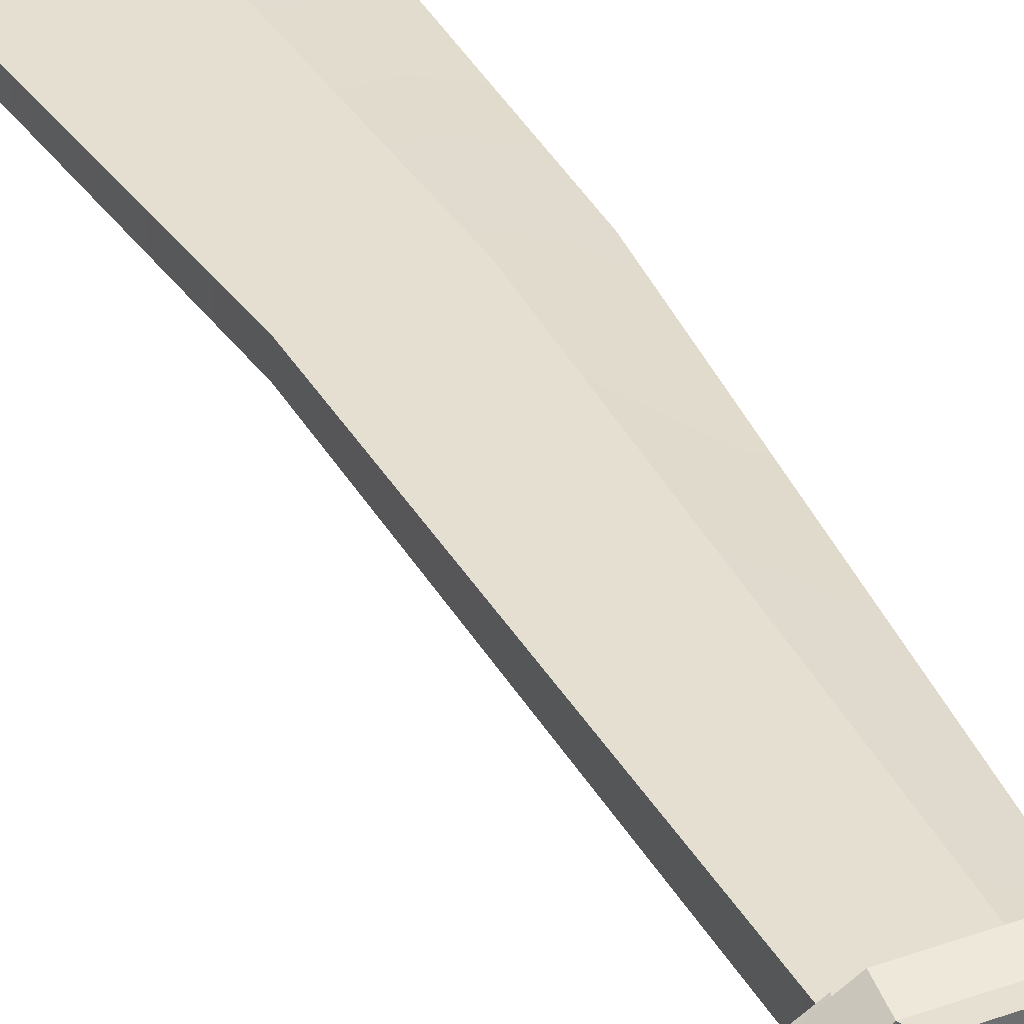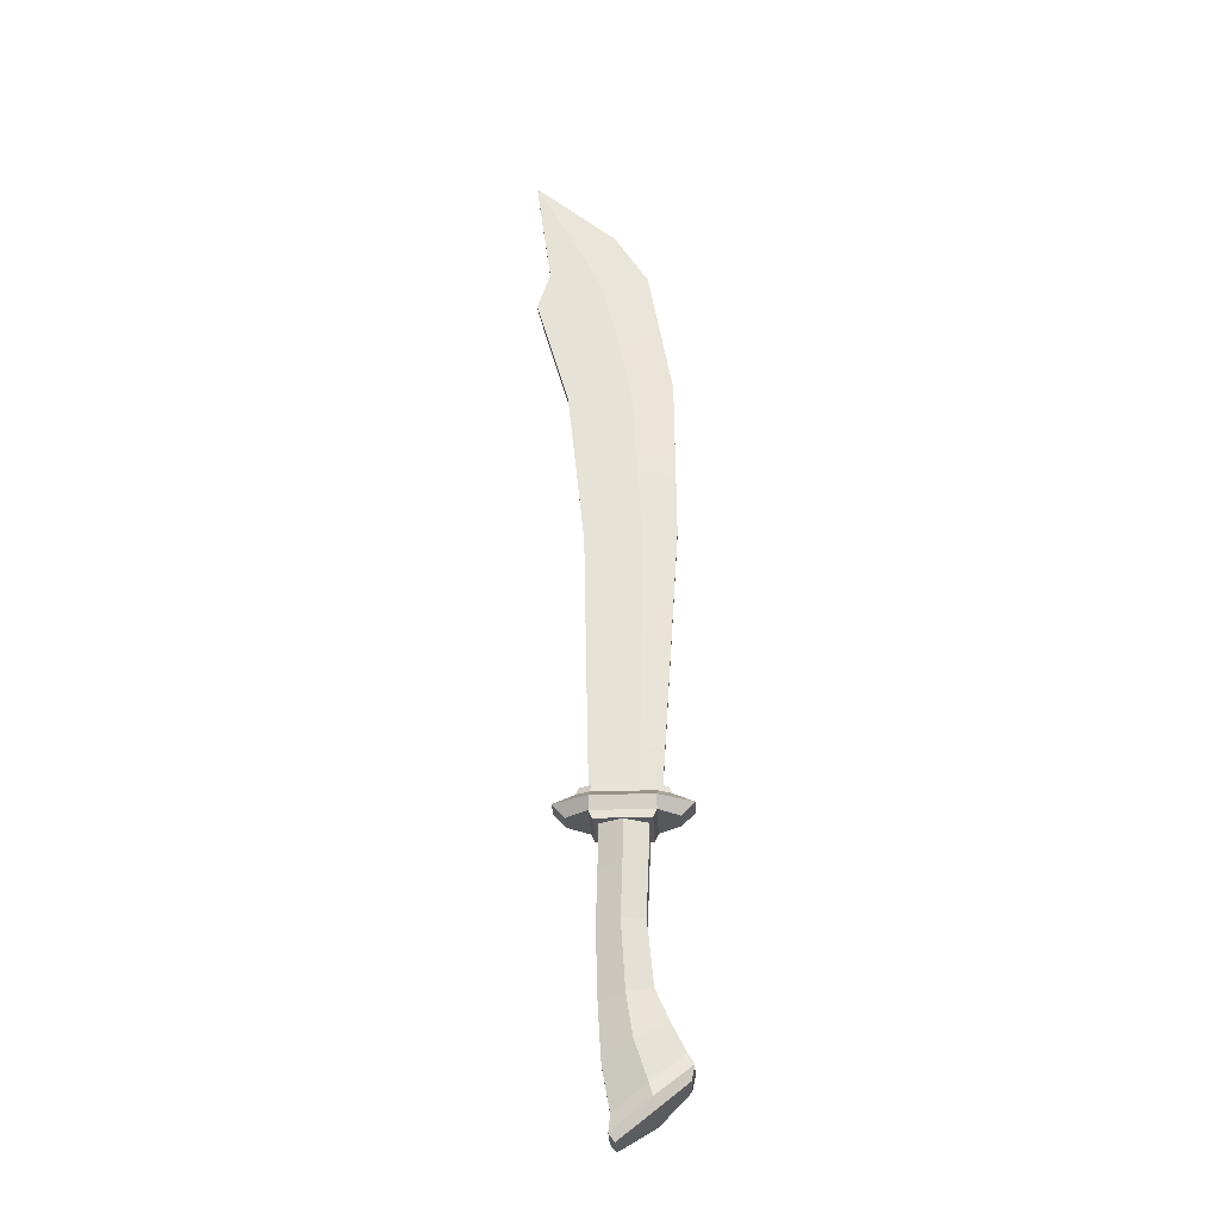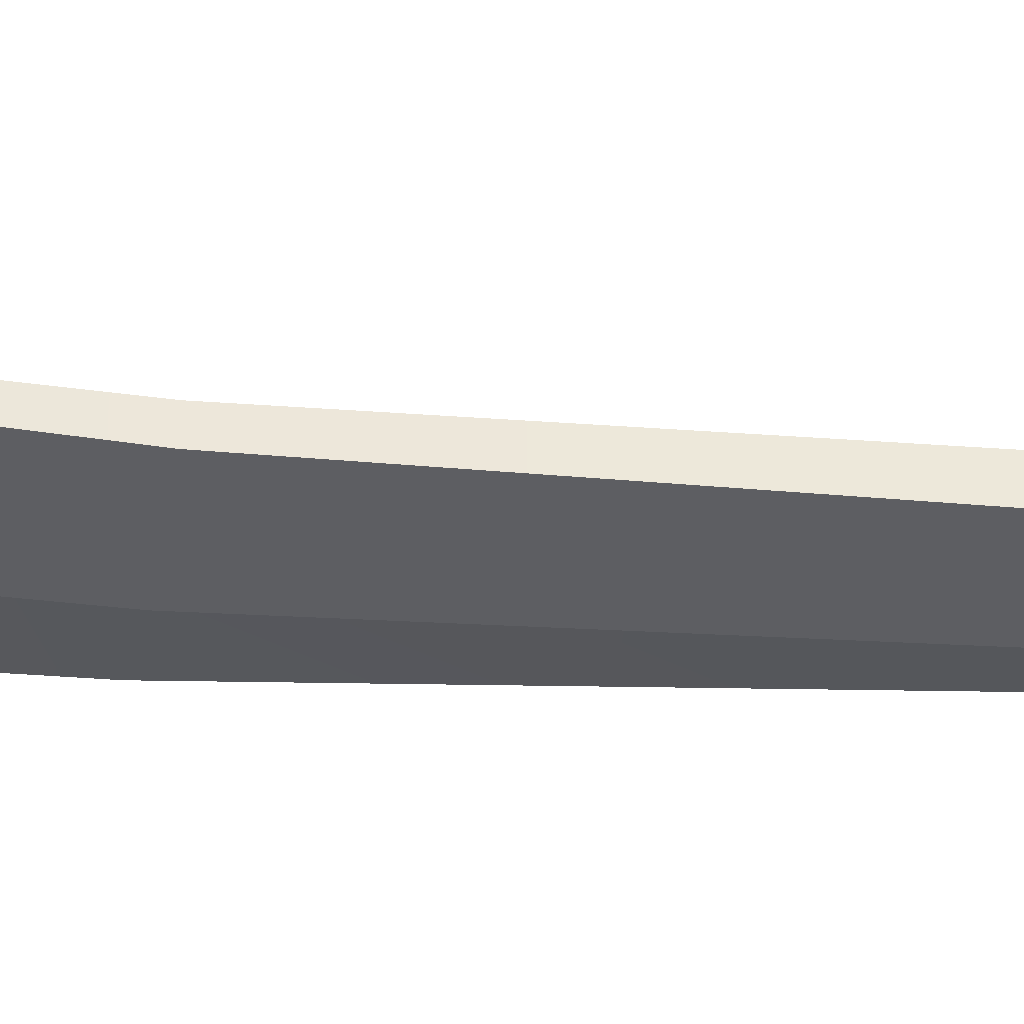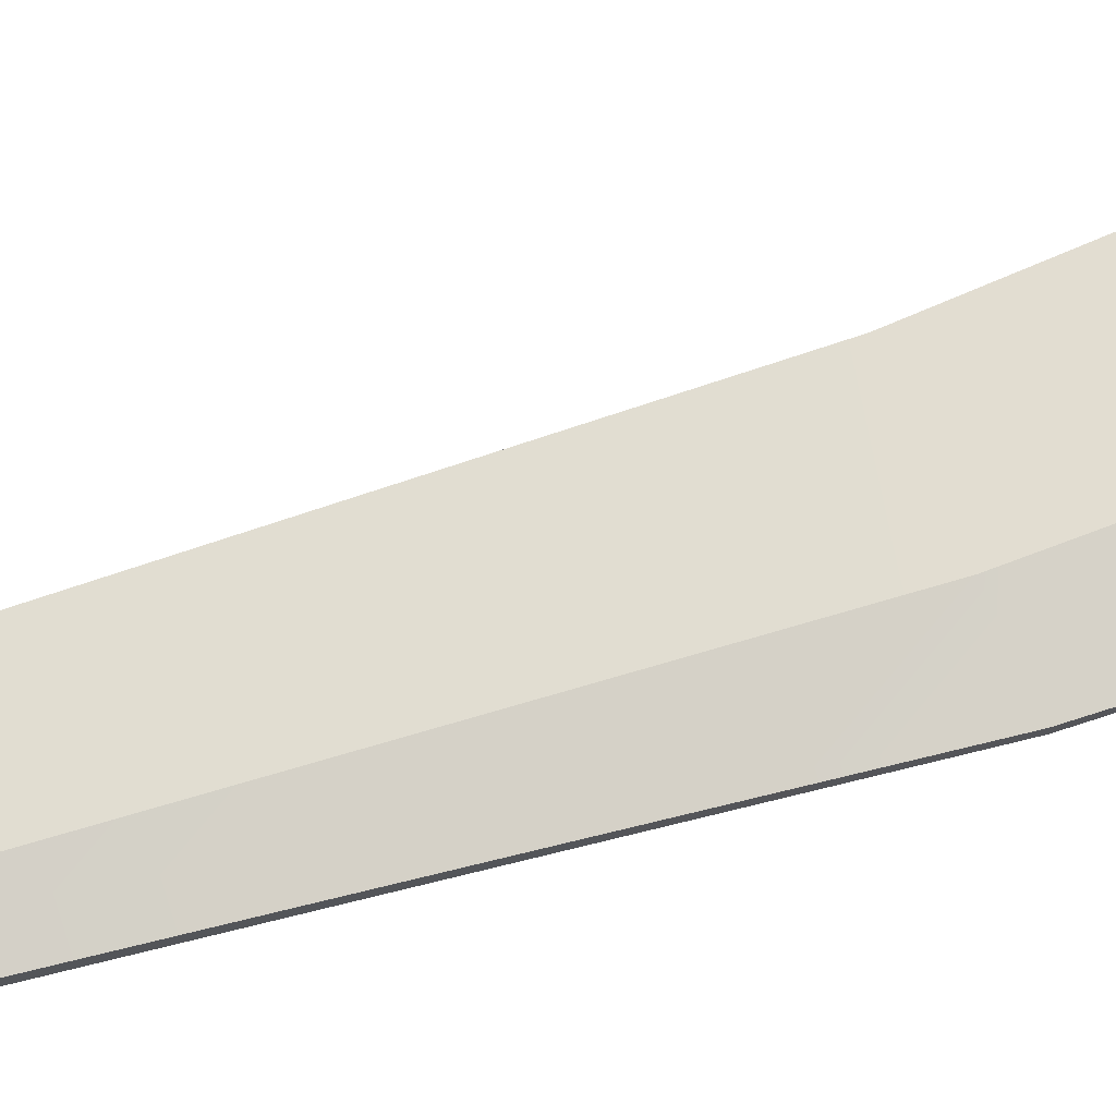
<metadata>
{"format":"obj","ext":"obj","renderer":"f3d","projection":"perspective","resolution":1024,"background":"white","views":[{"elev":37.7,"azim":-25.4,"up":"+Z"},{"elev":-28.3,"azim":2.6,"up":"+Y"},{"elev":-38.3,"azim":-94.7,"up":"+Z"},{"elev":69.4,"azim":72.1,"up":"+Z"}]}
</metadata>
<code>
g bladeScimitar
v 0.03409 0.07789 0.02342
v 0.03461 0.1372 0.02414
v 0.03409 0.07789 -0.02342
v 0.03461 0.1372 -0.02414
v 0.03026 -0.01333 0.02342
v 0.03026 -0.01333 -0.02342
v 0.07854 0.1329 -0.01774
v 0.09751 0.1526 -0.01912
v 0.04612 0.1526 -0.04933
v 0.04612 0.1329 -0.0437
v 0.07854 0.1329 -0.01774
v 0.04612 0.1329 -0.0437
v 0.04612 0.1329 0.0437
v 0.07854 0.1329 0.01774
v 0.03409 0.07789 0.02342
v -2.425e-07 0.07789 0.04103
v 0.03461 0.1372 0.02414
v -2.425e-07 0.1372 0.0423
v -0.003231 -0.01851 0.04103
v 0.03026 -0.01333 0.02342
v 0.04071 0.1211 -0.0437
v -0.04071 0.1211 -0.0437
v -0.04071 0.1211 0.0437
v 0.04071 0.1211 0.0437
v -0.04612 0.1526 -0.04933
v -0.04612 0.1329 -0.0437
v 0.04612 0.1329 -0.0437
v 0.04612 0.1526 -0.04933
v 0.03409 0.07789 -0.02342
v 0.03461 0.1372 -0.02414
v -2.425e-07 0.07789 -0.04103
v -2.425e-07 0.1372 -0.0423
v 0.03026 -0.01333 -0.02342
v -0.003231 -0.01851 -0.04103
v -0.03409 0.07789 -0.02342
v -0.03461 0.1372 -0.02414
v -0.03409 0.07789 0.02342
v -0.03461 0.1372 0.02414
v -0.03672 -0.02368 -0.02342
v -0.03672 -0.02368 0.02342
v -0.07854 0.1329 -0.01774
v -0.09751 0.1526 -0.01912
v -0.09751 0.1526 0.01912
v -0.07854 0.1329 0.01774
v -0.03409 0.07789 0.02342
v -0.03461 0.1372 0.02414
v -2.425e-07 0.07789 0.04103
v -2.425e-07 0.1372 0.0423
v -0.03672 -0.02368 0.02342
v -0.003231 -0.01851 0.04103
v -0.03383 -0.1281 0.02342
v 0.002903 -0.1178 0.04103
v 0.04612 0.1526 0.04933
v 0.04612 0.1329 0.0437
v -0.04612 0.1329 0.0437
v -0.04612 0.1526 0.04933
v -2.425e-07 0.1372 -0.0423
v -0.03461 0.1372 -0.02414
v -2.425e-07 0.07789 -0.04103
v -0.03409 0.07789 -0.02342
v -0.003231 -0.01851 -0.04103
v -0.03672 -0.02368 -0.02342
v 0.002903 -0.1178 -0.04103
v -0.03383 -0.1281 -0.02342
v -0.07854 0.1329 0.01774
v -0.09751 0.1526 0.01912
v -0.04612 0.1526 0.04933
v -0.04612 0.1329 0.0437
v -0.04612 0.1329 -0.0437
v -0.07854 0.1329 -0.01774
v -0.07854 0.1329 0.01774
v -0.04612 0.1329 0.0437
v 0.07854 0.1329 0.01774
v 0.04612 0.1329 0.0437
v 0.04612 0.1526 0.04933
v 0.09751 0.1526 0.01912
v 0.07854 0.1329 -0.01774
v 0.07854 0.1329 0.01774
v 0.09751 0.1526 0.01912
v 0.09751 0.1526 -0.01912
v -0.07854 0.1329 -0.01774
v -0.04612 0.1329 -0.0437
v -0.04612 0.1526 -0.04933
v -0.09751 0.1526 -0.01912
v -0.06185 0.1812 -0.005621
v -0.04304 0.1812 -0.01653
v 0.04304 0.1812 -0.01653
v 0.06185 0.1812 -0.005621
v -0.06185 0.1812 0.005621
v 0.06185 0.1812 0.005621
v -0.04304 0.1812 0.01653
v 0.04304 0.1812 0.01653
v -0.1352 1.226 -0.001066
v -0.112 1.053 -0.005415
v -0.06209 1.091 -0.006378
v -0.1332 1.227 -0.001066
v -0.02861 1.02 -0.008148
v -0.1308 0.9914 -0.006865
v -0.08177 0.8182 -0.00818
v 0.01373 0.8291 -0.009611
v -0.05592 0.5714 -0.01024
v 0.0291 0.577 -0.01157
v -0.04697 0.1416 -0.0134
v 0.02137 0.1416 -0.0134
v -0.1332 1.227 -0.001066
v -0.1332 1.227 0.00104
v -0.1352 1.226 0.00104
v -0.1352 1.226 -0.001066
v -0.1332 1.227 0.00104
v -0.06209 1.091 0.006352
v -0.112 1.053 0.00539
v -0.1352 1.226 0.00104
v -0.1308 0.9914 0.00684
v -0.02861 1.02 0.008123
v -0.08177 0.8182 0.008154
v 0.01373 0.8291 0.009585
v -0.05592 0.5714 0.01022
v 0.0291 0.577 0.01155
v -0.04697 0.1416 0.01338
v 0.02137 0.1416 0.01338
v 0.02137 0.1416 0.01338
v 0.02137 0.1416 -0.0134
v -0.04697 0.1416 -0.0134
v -0.04697 0.1416 0.01338
v 0.05107 0.1416 0.004302
v 0.05107 0.1416 -0.004327
v -0.1352 1.226 0.00104
v -0.112 1.053 0.00539
v -0.112 1.053 -0.005415
v -0.1352 1.226 -0.001066
v -0.1308 0.9914 -0.006865
v -0.1308 0.9914 0.00684
v -0.08177 0.8182 -0.00818
v -0.08177 0.8182 0.008154
v -0.05592 0.5714 -0.01024
v -0.05592 0.5714 0.01022
v -0.04697 0.1416 -0.0134
v -0.04697 0.1416 0.01338
v -0.1332 1.227 -0.001066
v -0.01096 1.124 -0.001705
v -0.01096 1.124 0.001679
v -0.1332 1.227 0.00104
v 0.04046 1.041 0.001892
v 0.04046 1.041 -0.001918
v 0.077 0.8384 0.001576
v 0.077 0.8384 -0.001601
v 0.07954 0.5833 0.002955
v 0.07954 0.5833 -0.002981
v 0.05107 0.1416 0.004302
v 0.05107 0.1416 -0.004327
v -0.1332 1.227 0.00104
v -0.01096 1.124 0.001679
v -0.06209 1.091 0.006352
v -0.02861 1.02 0.008123
v 0.04046 1.041 0.001892
v 0.01373 0.8291 0.009585
v 0.077 0.8384 0.001576
v 0.0291 0.577 0.01155
v 0.07954 0.5833 0.002955
v 0.02137 0.1416 0.01338
v 0.05107 0.1416 0.004302
v -0.06209 1.091 -0.006378
v -0.01096 1.124 -0.001705
v -0.1332 1.227 -0.001066
v -0.02861 1.02 -0.008148
v 0.04046 1.041 -0.001918
v 0.077 0.8384 -0.001601
v 0.01373 0.8291 -0.009611
v 0.07954 0.5833 -0.002981
v 0.0291 0.577 -0.01157
v 0.05107 0.1416 -0.004327
v 0.02137 0.1416 -0.0134
v 0.03964 -0.1074 0.02342
v 0.05978 -0.1549 0.02856
v 0.01295 -0.1821 0.05003
v 0.002903 -0.1178 0.04103
v 0.03964 -0.1074 -0.02342
v 0.05978 -0.1549 -0.02856
v 0.05978 -0.1549 0.02856
v 0.03964 -0.1074 0.02342
v 0.002903 -0.1178 -0.04103
v 0.01295 -0.1821 -0.05003
v 0.05978 -0.1549 -0.02856
v 0.03964 -0.1074 -0.02342
v -0.03383 -0.1281 -0.02342
v -0.02871 -0.2092 -0.02856
v 0.01295 -0.1821 -0.05003
v 0.002903 -0.1178 -0.04103
v -0.03383 -0.1281 0.02342
v -0.02871 -0.2092 0.02856
v -0.02871 -0.2092 -0.02856
v -0.03383 -0.1281 -0.02342
v -0.03672 -0.02368 0.02342
v -0.03672 -0.02368 -0.02342
v 0.002903 -0.1178 0.04103
v 0.01295 -0.1821 0.05003
v -0.02871 -0.2092 0.02856
v -0.03383 -0.1281 0.02342
v 0.05978 -0.1549 -0.02856
v 0.08086 -0.1952 -0.02701
v 0.08086 -0.1952 0.02701
v 0.05978 -0.1549 0.02856
v 0.01295 -0.1821 -0.05003
v 0.03151 -0.2368 -0.04695
v 0.08086 -0.1952 -0.02701
v 0.05978 -0.1549 -0.02856
v -0.02871 -0.2092 -0.02856
v -0.01735 -0.2717 -0.02675
v 0.03151 -0.2368 -0.04695
v 0.01295 -0.1821 -0.05003
v -0.02871 -0.2092 0.02856
v -0.01735 -0.2717 0.02675
v -0.01735 -0.2717 -0.02675
v -0.02871 -0.2092 -0.02856
v 0.01295 -0.1821 0.05003
v 0.03151 -0.2368 0.04695
v -0.01735 -0.2717 0.02675
v -0.02871 -0.2092 0.02856
v 0.05978 -0.1549 0.02856
v 0.08086 -0.1952 0.02701
v 0.03151 -0.2368 0.04695
v 0.01295 -0.1821 0.05003
v 0.03026 -0.01333 -0.02342
v 0.03964 -0.1074 -0.02342
v 0.03964 -0.1074 0.02342
v 0.03026 -0.01333 0.02342
v -0.003231 -0.01851 -0.04103
v 0.002903 -0.1178 -0.04103
v 0.03964 -0.1074 -0.02342
v 0.03026 -0.01333 -0.02342
v 0.03026 -0.01333 0.02342
v 0.03964 -0.1074 0.02342
v 0.002903 -0.1178 0.04103
v -0.003231 -0.01851 0.04103
v 0.04127 -0.2716 -0.04546
v 0.04127 -0.2716 0.04546
v 0.08576 -0.2311 0.02595
v 0.08576 -0.2311 -0.02595
v -0.06627 0.1717 0.005621
v -0.04612 0.1717 0.01653
v -0.04612 0.1526 0.04933
v -0.09751 0.1526 0.01912
v -0.06627 0.1717 -0.005621
v -0.06627 0.1717 0.005621
v -0.09751 0.1526 0.01912
v -0.09751 0.1526 -0.01912
v -0.04612 0.1717 -0.01653
v -0.06627 0.1717 -0.005621
v -0.09751 0.1526 -0.01912
v -0.04612 0.1526 -0.04933
v 0.04612 0.1717 -0.01653
v -0.04612 0.1717 -0.01653
v -0.04612 0.1526 -0.04933
v 0.04612 0.1526 -0.04933
v 0.06627 0.1717 -0.005621
v 0.04612 0.1717 -0.01653
v 0.04612 0.1526 -0.04933
v 0.09751 0.1526 -0.01912
v 0.06627 0.1717 0.005621
v 0.06627 0.1717 -0.005621
v 0.09751 0.1526 -0.01912
v 0.09751 0.1526 0.01912
v 0.04612 0.1717 0.01653
v 0.06627 0.1717 0.005621
v 0.09751 0.1526 0.01912
v 0.04612 0.1526 0.04933
v -0.04612 0.1717 0.01653
v 0.04612 0.1717 0.01653
v 0.04612 0.1526 0.04933
v -0.04612 0.1526 0.04933
v 0.04612 0.1717 0.01653
v 0.04304 0.1812 0.01653
v 0.06185 0.1812 0.005621
v 0.06627 0.1717 0.005621
v 0.06627 0.1717 0.005621
v 0.06185 0.1812 0.005621
v 0.06185 0.1812 -0.005621
v 0.06627 0.1717 -0.005621
v 0.06627 0.1717 -0.005621
v 0.06185 0.1812 -0.005621
v 0.04304 0.1812 -0.01653
v 0.04612 0.1717 -0.01653
v 0.04612 0.1717 -0.01653
v 0.04304 0.1812 -0.01653
v -0.04304 0.1812 -0.01653
v -0.04612 0.1717 -0.01653
v -0.04612 0.1717 -0.01653
v -0.04304 0.1812 -0.01653
v -0.06185 0.1812 -0.005621
v -0.06627 0.1717 -0.005621
v -0.06627 0.1717 -0.005621
v -0.06185 0.1812 -0.005621
v -0.06185 0.1812 0.005621
v -0.06627 0.1717 0.005621
v -0.06627 0.1717 0.005621
v -0.06185 0.1812 0.005621
v -0.04304 0.1812 0.01653
v -0.04612 0.1717 0.01653
v -0.04612 0.1717 0.01653
v -0.04304 0.1812 0.01653
v 0.04304 0.1812 0.01653
v 0.04612 0.1717 0.01653
v 0.04612 0.1329 -0.0437
v 0.04071 0.1211 -0.0437
v 0.04071 0.1211 0.0437
v 0.04612 0.1329 0.0437
v 0.04612 0.1329 0.0437
v 0.04071 0.1211 0.0437
v -0.04071 0.1211 0.0437
v -0.04612 0.1329 0.0437
v -0.04612 0.1329 0.0437
v -0.04071 0.1211 0.0437
v -0.04071 0.1211 -0.0437
v -0.04612 0.1329 -0.0437
v -0.04612 0.1329 -0.0437
v -0.04071 0.1211 -0.0437
v 0.04071 0.1211 -0.0437
v 0.04612 0.1329 -0.0437
v 0.04127 -0.2716 -0.04546
v -0.01152 -0.3075 -0.02595
v -0.01152 -0.3075 0.02595
v 0.04127 -0.2716 0.04546
v 0.08086 -0.1952 0.02701
v 0.08999 -0.2106 0.02989
v 0.03727 -0.2565 0.05215
v 0.03151 -0.2368 0.04695
v 0.08086 -0.1952 -0.02701
v 0.08999 -0.2106 -0.02989
v 0.08999 -0.2106 0.02989
v 0.08086 -0.1952 0.02701
v 0.03151 -0.2368 -0.04695
v 0.03727 -0.2565 -0.05215
v 0.08999 -0.2106 -0.02989
v 0.08086 -0.1952 -0.02701
v -0.01735 -0.2717 -0.02675
v -0.02009 -0.2965 -0.02974
v 0.03727 -0.2565 -0.05215
v 0.03151 -0.2368 -0.04695
v -0.01735 -0.2717 0.02675
v -0.02009 -0.2965 0.02974
v -0.02009 -0.2965 -0.02974
v -0.01735 -0.2717 -0.02675
v 0.03151 -0.2368 0.04695
v 0.03727 -0.2565 0.05215
v -0.02009 -0.2965 0.02974
v -0.01735 -0.2717 0.02675
v 0.08999 -0.2106 0.02989
v 0.08576 -0.2311 0.02595
v 0.04127 -0.2716 0.04546
v 0.03727 -0.2565 0.05215
v 0.08999 -0.2106 -0.02989
v 0.08576 -0.2311 -0.02595
v 0.08576 -0.2311 0.02595
v 0.08999 -0.2106 0.02989
v 0.03727 -0.2565 -0.05215
v 0.04127 -0.2716 -0.04546
v 0.08576 -0.2311 -0.02595
v 0.08999 -0.2106 -0.02989
v -0.02009 -0.2965 -0.02974
v -0.01152 -0.3075 -0.02595
v 0.04127 -0.2716 -0.04546
v 0.03727 -0.2565 -0.05215
v -0.02009 -0.2965 0.02974
v -0.01152 -0.3075 0.02595
v -0.01152 -0.3075 -0.02595
v -0.02009 -0.2965 -0.02974
v 0.03727 -0.2565 0.05215
v 0.04127 -0.2716 0.04546
v -0.01152 -0.3075 0.02595
v -0.02009 -0.2965 0.02974
g bladeScimitar_0
f 3 2 1
f 3 4 2
f 1 5 3
f 5 6 3
f 9 8 7
f 10 9 7
f 13 12 11
f 14 13 11
f 17 16 15
f 17 18 16
f 16 19 15
f 19 20 15
f 23 22 21
f 24 23 21
f 27 26 25
f 28 27 25
f 31 30 29
f 31 32 30
f 29 33 31
f 33 34 31
f 37 36 35
f 37 38 36
f 35 39 37
f 39 40 37
f 43 42 41
f 44 43 41
f 47 46 45
f 47 48 46
f 45 49 47
f 49 50 47
f 49 51 50
f 51 52 50
f 55 54 53
f 56 55 53
f 59 58 57
f 59 60 58
f 59 61 60
f 61 62 60
f 61 63 62
f 63 64 62
f 67 66 65
f 68 67 65
f 71 70 69
f 72 71 69
f 75 74 73
f 76 75 73
f 79 78 77
f 80 79 77
f 83 82 81
f 84 83 81
f 87 86 85
f 85 88 87
f 85 89 88
f 89 90 88
f 89 91 90
f 91 92 90
f 95 94 93
f 96 95 93
f 95 97 94
f 97 98 94
f 99 98 97
f 100 99 97
f 101 99 100
f 102 101 100
f 103 101 102
f 104 103 102
f 107 106 105
f 108 107 105
f 111 110 109
f 112 111 109
f 111 113 110
f 113 114 110
f 113 115 114
f 115 116 114
f 115 117 116
f 117 118 116
f 117 119 118
f 119 120 118
f 123 122 121
f 124 123 121
f 121 122 125
f 122 126 125
f 129 128 127
f 130 129 127
f 129 131 128
f 131 132 128
f 132 131 133
f 134 132 133
f 134 133 135
f 136 134 135
f 136 135 137
f 138 136 137
f 141 140 139
f 142 141 139
f 141 143 140
f 143 144 140
f 144 143 145
f 146 144 145
f 146 145 147
f 148 146 147
f 148 147 149
f 150 148 149
f 153 152 151
f 153 154 152
f 154 155 152
f 154 156 155
f 156 157 155
f 156 158 157
f 158 159 157
f 158 160 159
f 160 161 159
f 164 163 162
f 162 163 165
f 163 166 165
f 165 166 167
f 168 165 167
f 168 167 169
f 170 168 169
f 170 169 171
f 172 170 171
f 175 174 173
f 176 175 173
f 179 178 177
f 180 179 177
f 183 182 181
f 184 183 181
f 187 186 185
f 188 187 185
f 191 190 189
f 192 191 189
f 192 189 193
f 194 192 193
f 197 196 195
f 198 197 195
f 201 200 199
f 202 201 199
f 205 204 203
f 206 205 203
f 209 208 207
f 210 209 207
f 213 212 211
f 214 213 211
f 217 216 215
f 218 217 215
f 221 220 219
f 222 221 219
f 225 224 223
f 226 225 223
f 229 228 227
f 230 229 227
f 233 232 231
f 234 233 231
f 237 236 235
f 238 237 235
f 241 240 239
f 242 241 239
f 245 244 243
f 246 245 243
f 249 248 247
f 250 249 247
f 253 252 251
f 254 253 251
f 257 256 255
f 258 257 255
f 261 260 259
f 262 261 259
f 265 264 263
f 266 265 263
f 269 268 267
f 270 269 267
f 273 272 271
f 274 273 271
f 277 276 275
f 278 277 275
f 281 280 279
f 282 281 279
f 285 284 283
f 286 285 283
f 289 288 287
f 290 289 287
f 293 292 291
f 294 293 291
f 297 296 295
f 298 297 295
f 301 300 299
f 302 301 299
f 305 304 303
f 306 305 303
f 309 308 307
f 310 309 307
f 313 312 311
f 314 313 311
f 317 316 315
f 318 317 315
f 321 320 319
f 322 321 319
f 325 324 323
f 326 325 323
f 329 328 327
f 330 329 327
f 333 332 331
f 334 333 331
f 337 336 335
f 338 337 335
f 341 340 339
f 342 341 339
f 345 344 343
f 346 345 343
f 349 348 347
f 350 349 347
f 353 352 351
f 354 353 351
f 357 356 355
f 358 357 355
f 361 360 359
f 362 361 359
f 365 364 363
f 366 365 363
f 369 368 367
f 370 369 367

</code>
